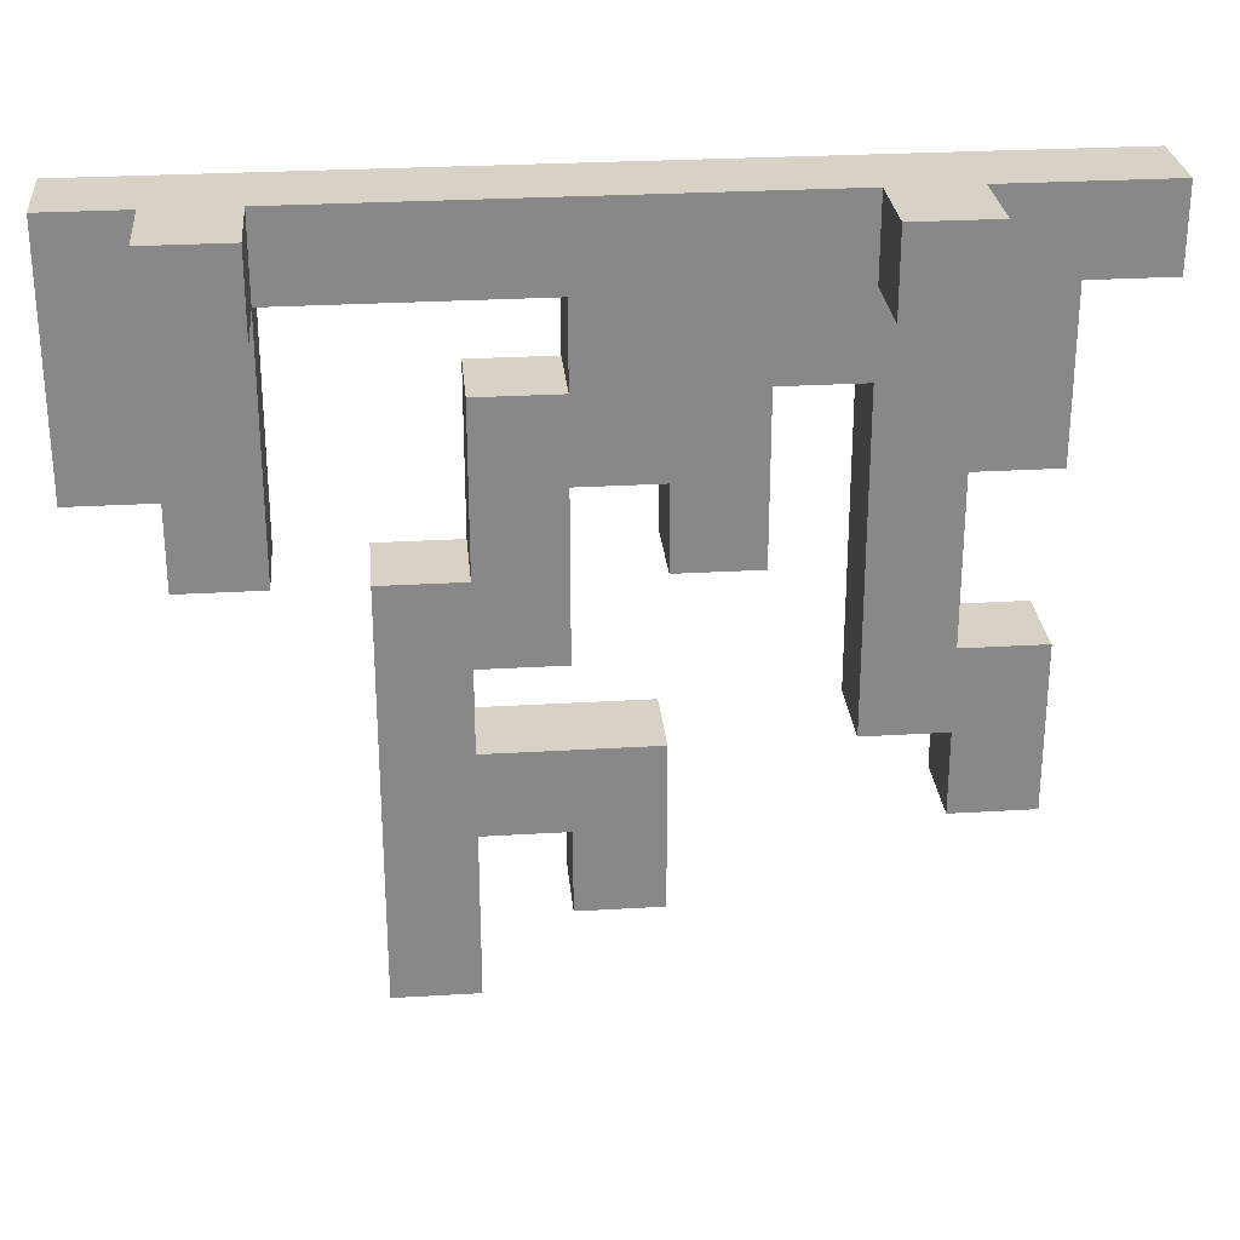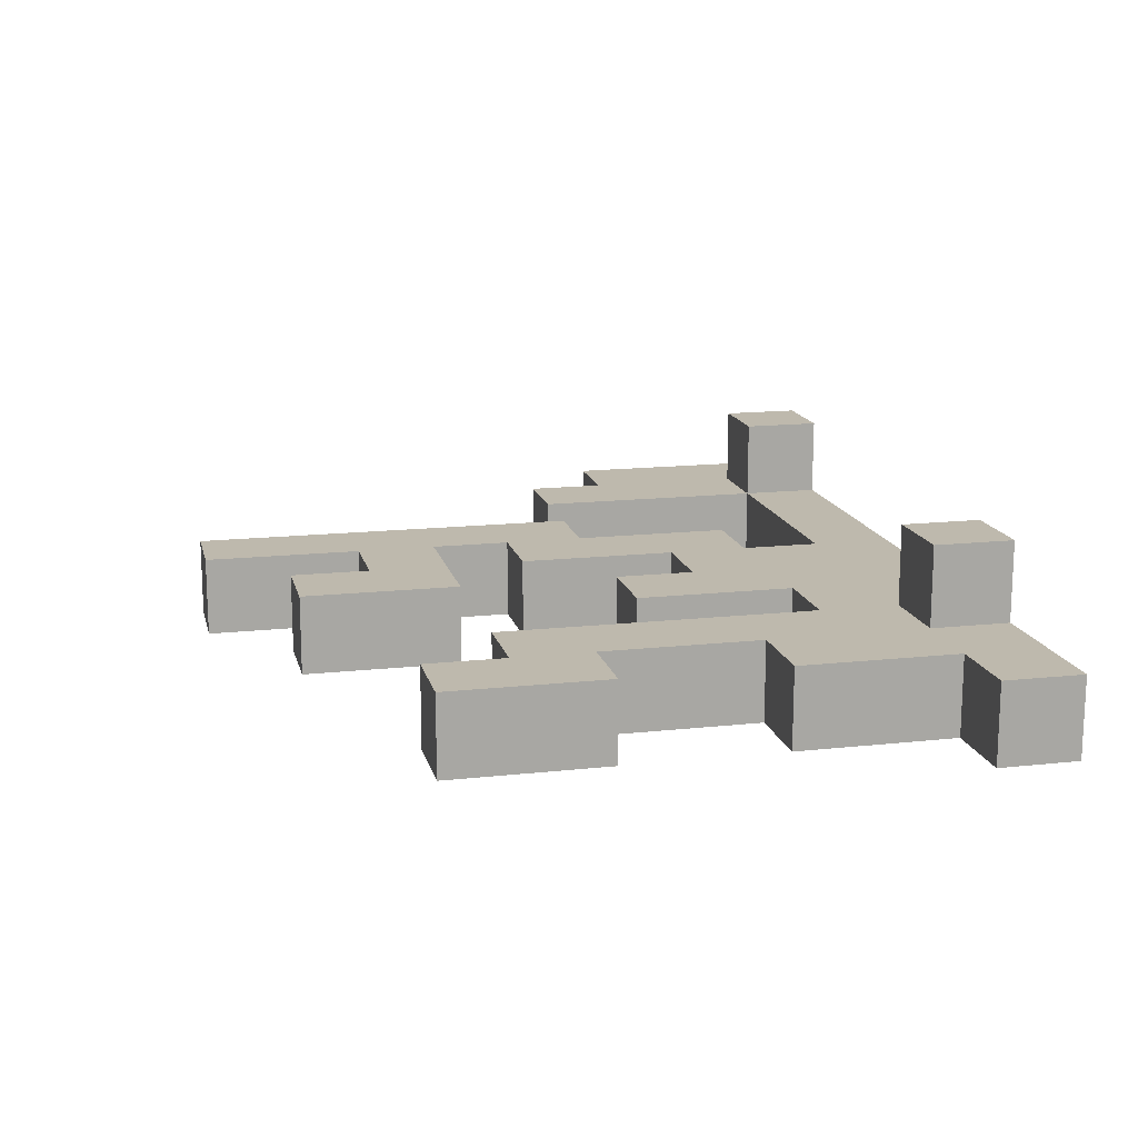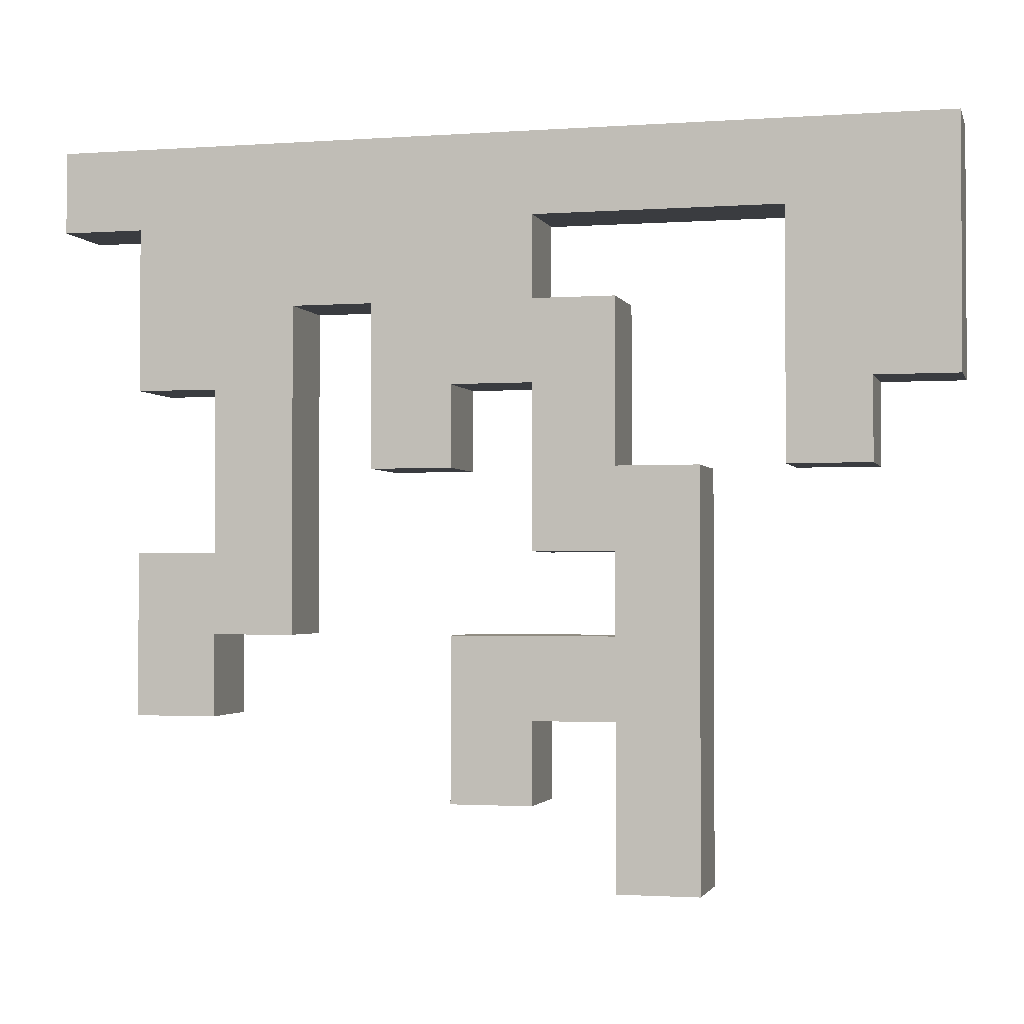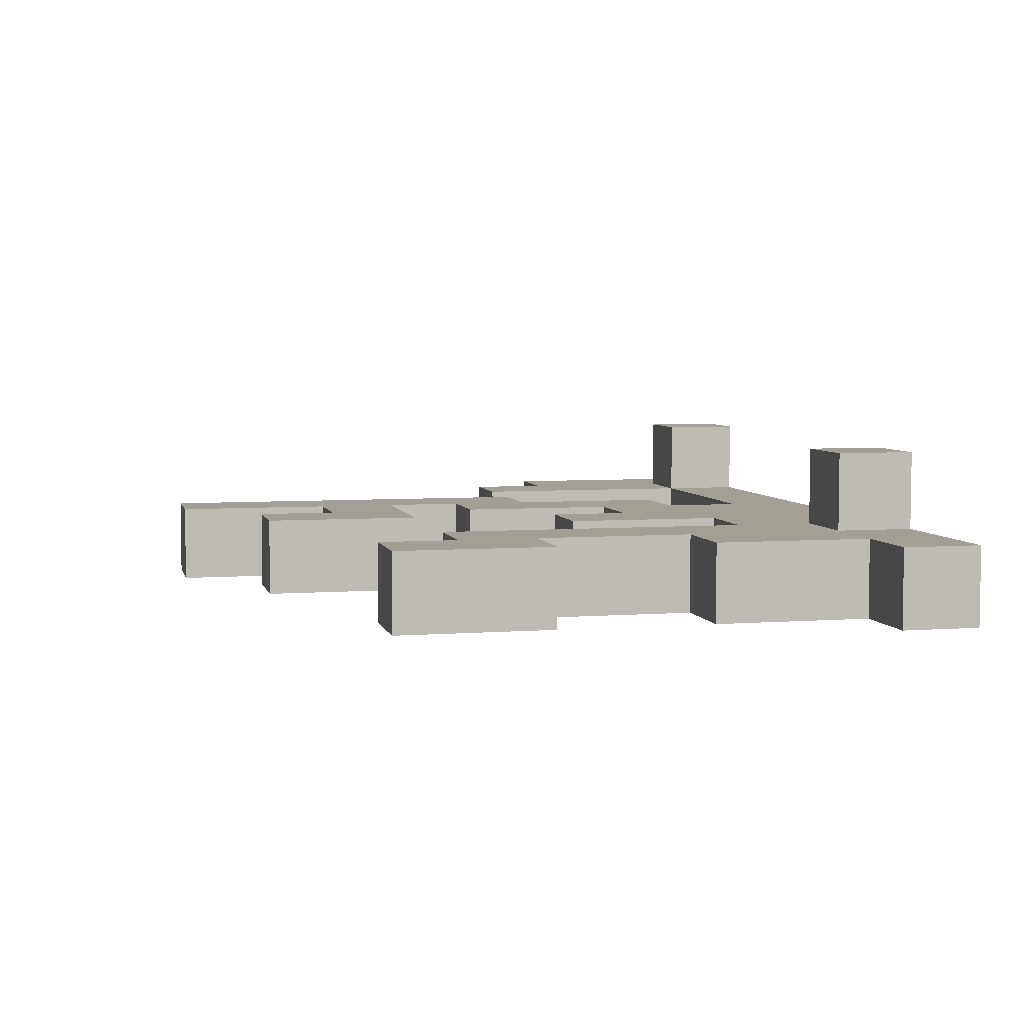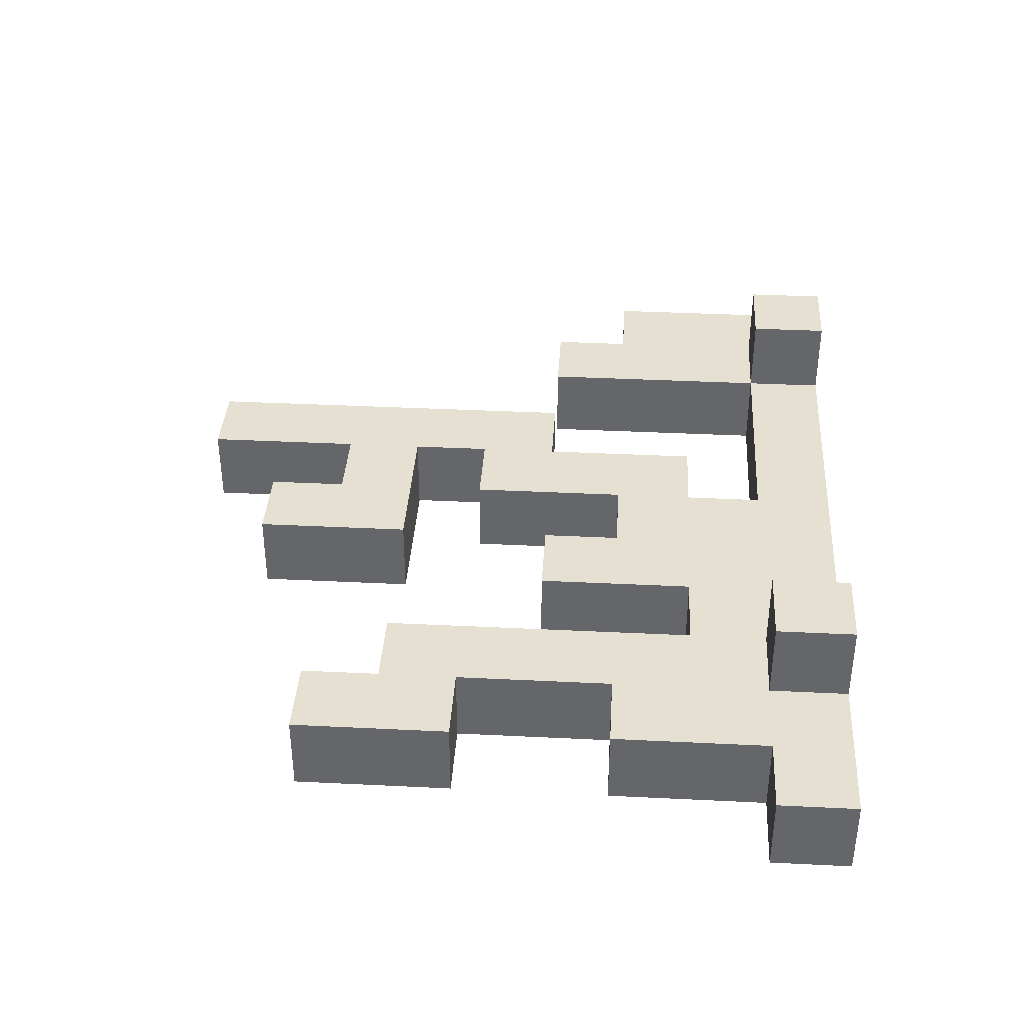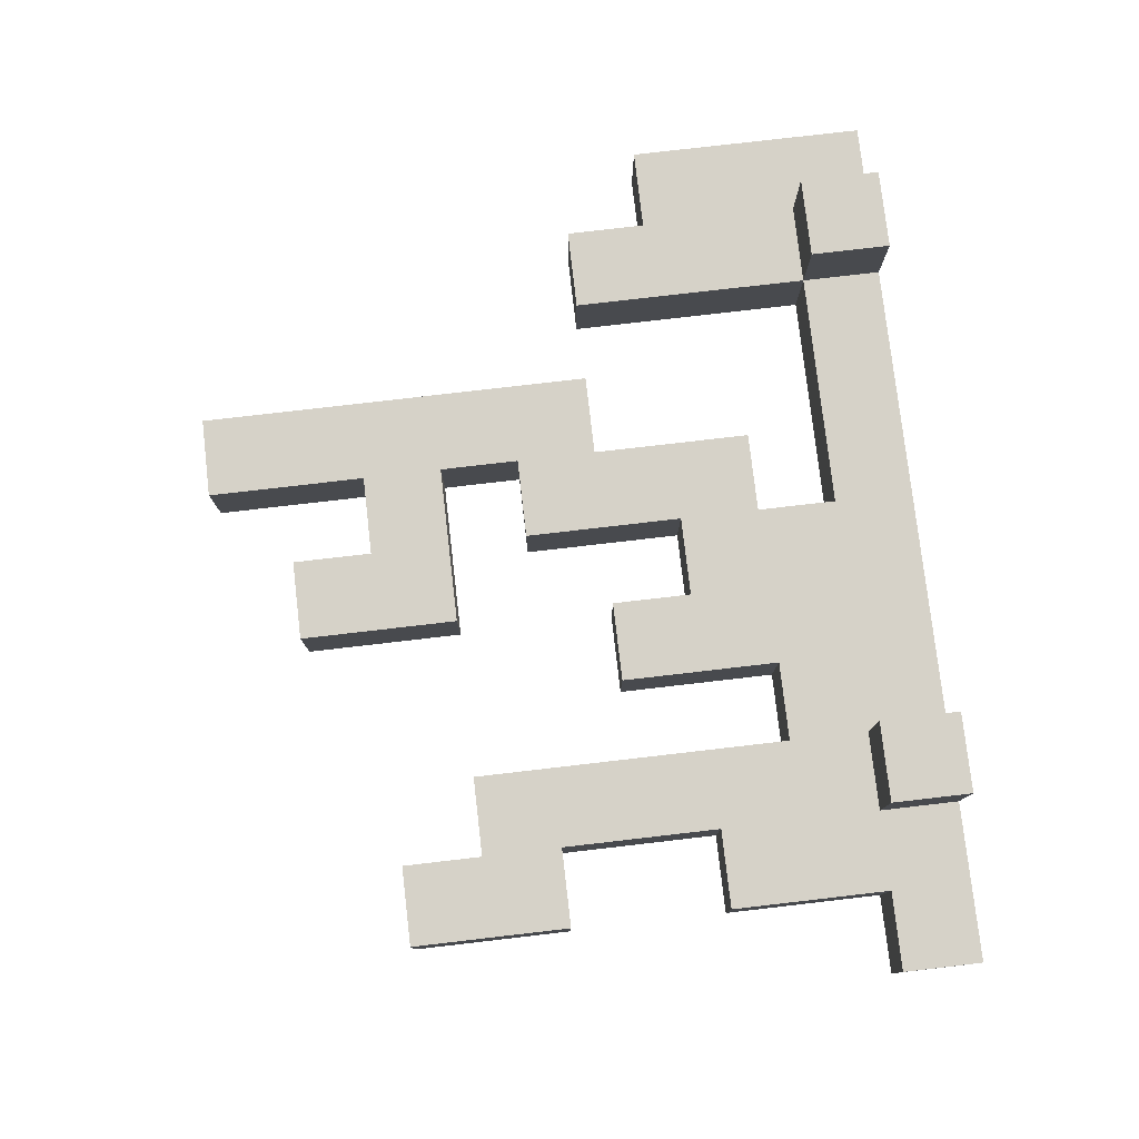
<metadata>
{"format":"obj","ext":"obj","renderer":"f3d","projection":"perspective","resolution":1024,"background":"white","views":[{"elev":27.5,"azim":174.7,"up":"+Z"},{"elev":15.3,"azim":-103.1,"up":"+Y"},{"elev":-1.9,"azim":14.2,"up":"+Z"},{"elev":5.3,"azim":-103.2,"up":"+Y"},{"elev":37.7,"azim":-86.4,"up":"+Y"},{"elev":78.4,"azim":-96.6,"up":"+Y"}]}
</metadata>
<code>
o
v -0.9 0 0.5
v -0.9 0 0.4
v -0.9 0.1 0.5
v -0.9 0.1 0.4
v -0.8 0 0.4
v -0.8 0 0.2
v -0.8 0 0
v -0.8 0 -0.2
v -0.8 0.1 0.4
v -0.8 0.1 0.2
v -0.8 0.1 0
v -0.8 0.1 -0.2
v -0.7 0 0.2
v -0.7 0 0
v -0.7 0.1 0.5
v -0.7 0.1 0.4
v -0.7 0.1 0.2
v -0.7 0.1 0
v -0.7 0.2 0.5
v -0.7 0.2 0.4
v -0.5 0 0.3
v -0.5 0 0.1
v -0.5 0.1 0.3
v -0.5 0.1 0.1
v -0.4 0 -0.1
v -0.4 0 -0.3
v -0.4 0.1 -0.1
v -0.4 0.1 -0.3
v -0.3 0 0.2
v -0.3 0 0.1
v -0.3 0 0
v -0.3 0.1 0.2
v -0.3 0.1 0.1
v -0.3 0.1 0
v -0.2 0 0
v -0.2 0 -0.1
v -0.2 0 -0.2
v -0.2 0 -0.4
v -0.2 0.1 0
v -0.2 0.1 -0.1
v -0.2 0.1 -0.2
v -0.2 0.1 -0.4
v 0 0 0.4
v 0 0 0.1
v 0 0.1 0.5
v 0 0.1 0.4
v 0 0.1 0.1
v 0 0.2 0.5
v 0 0.2 0.4
v -0.7 0 -0.1
v -0.7 0 -0.2
v -0.7 0.1 -0.1
v -0.7 0.1 -0.2
v -0.6 0 0.3
v -0.6 0 -0.1
v -0.6 0.1 0.5
v -0.6 0.1 0.4
v -0.6 0.1 0.3
v -0.6 0.1 -0.1
v -0.6 0.2 0.5
v -0.6 0.2 0.4
v -0.4 0 0.2
v -0.4 0 0.1
v -0.4 0.1 0.2
v -0.4 0.1 0.1
v -0.3 0 0.4
v -0.3 0 0.3
v -0.3 0 -0.2
v -0.3 0 -0.3
v -0.3 0.1 0.4
v -0.3 0.1 0.3
v -0.3 0.1 -0.2
v -0.3 0.1 -0.3
v -0.2 0 0.3
v -0.2 0 0.1
v -0.2 0.1 0.3
v -0.2 0.1 0.1
v -0.1 0 0.1
v -0.1 0 -0.2
v -0.1 0 -0.4
v -0.1 0.1 0.1
v -0.1 0.1 -0.2
v -0.1 0.1 -0.4
v 0.1 0 0.2
v 0.1 0 0.1
v 0.1 0.1 0.5
v 0.1 0.1 0.4
v 0.1 0.1 0.2
v 0.1 0.1 0.1
v 0.1 0.2 0.5
v 0.1 0.2 0.4
v 0.2 0 0.5
v 0.2 0 0.4
v 0.2 0 0.3
v 0.2 0 0.2
v 0.2 0.1 0.5
v 0.2 0.1 0.4
v 0.2 0.1 0.3
v 0.2 0.1 0.2
v -0.9 0 0.5
v -0.9 0.1 0.5
v -0.7 0.1 0.5
v -0.7 0.2 0.5
v -0.6 0 0.5
v -0.6 0.1 0.5
v -0.6 0.2 0.5
v -0.2 0 0.5
v -0.2 0.1 0.5
v 0 0.1 0.5
v 0 0.2 0.5
v 0.1 0 0.5
v 0.1 0.1 0.5
v 0.1 0.2 0.5
v 0.2 0 0.5
v 0.2 0.1 0.5
v -0.3 0 0.3
v -0.3 0.1 0.3
v -0.2 0 0.3
v -0.2 0.1 0.3
v -0.2 0 0.1
v -0.2 0.1 0.1
v -0.1 0 0.1
v -0.1 0.1 0.1
v -0.8 0 0
v -0.8 0.1 0
v -0.7 0 0
v -0.7 0.1 0
v -0.4 0 -0.1
v -0.4 0.1 -0.1
v -0.2 0 -0.1
v -0.2 0.1 -0.1
v -0.9 0 0.4
v -0.9 0.1 0.4
v -0.8 0 0.4
v -0.8 0.1 0.4
v -0.7 0.1 0.4
v -0.7 0.2 0.4
v -0.6 0.1 0.4
v -0.6 0.2 0.4
v -0.3 0 0.4
v -0.3 0.1 0.4
v -0.2 0 0.4
v -0.2 0.1 0.4
v 0 0 0.4
v 0 0.1 0.4
v 0 0.2 0.4
v 0.1 0.1 0.4
v 0.1 0.2 0.4
v -0.6 0 0.3
v -0.6 0.1 0.3
v -0.5 0 0.3
v -0.5 0.1 0.3
v -0.8 0 0.2
v -0.8 0.1 0.2
v -0.7 0 0.2
v -0.7 0.1 0.2
v -0.4 0 0.2
v -0.4 0.1 0.2
v -0.3 0 0.2
v -0.3 0.1 0.2
v 0.1 0 0.2
v 0.1 0.1 0.2
v 0.2 0 0.2
v 0.2 0.1 0.2
v -0.5 0 0.1
v -0.5 0.1 0.1
v -0.4 0 0.1
v -0.4 0.1 0.1
v 0 0 0.1
v 0 0.1 0.1
v 0.1 0 0.1
v 0.1 0.1 0.1
v -0.3 0 0
v -0.3 0.1 0
v -0.2 0 0
v -0.2 0.1 0
v -0.7 0 -0.1
v -0.7 0.1 -0.1
v -0.6 0 -0.1
v -0.6 0.1 -0.1
v -0.8 0 -0.2
v -0.8 0.1 -0.2
v -0.7 0 -0.2
v -0.7 0.1 -0.2
v -0.3 0 -0.2
v -0.3 0.1 -0.2
v -0.2 0 -0.2
v -0.2 0.1 -0.2
v -0.4 0 -0.3
v -0.4 0.1 -0.3
v -0.3 0 -0.3
v -0.3 0.1 -0.3
v -0.2 0 -0.4
v -0.2 0.1 -0.4
v -0.1 0 -0.4
v -0.1 0.1 -0.4
v -0.9 0 0.5
v -0.6 0 0.5
v -0.2 0 0.5
v 0.1 0 0.5
v 0.2 0 0.5
v -0.9 0 0.4
v -0.8 0 0.4
v -0.6 0 0.4
v -0.5 0 0.4
v -0.4 0 0.4
v -0.3 0 0.4
v -0.2 0 0.4
v 0 0 0.4
v 0.1 0 0.4
v 0.2 0 0.4
v -0.7 0 0.3
v -0.6 0 0.3
v -0.5 0 0.3
v -0.4 0 0.3
v -0.3 0 0.3
v -0.2 0 0.3
v 0.1 0 0.3
v 0.2 0 0.3
v -0.8 0 0.2
v -0.7 0 0.2
v -0.4 0 0.2
v -0.3 0 0.2
v 0.1 0 0.2
v 0.2 0 0.2
v -0.5 0 0.1
v -0.4 0 0.1
v -0.3 0 0.1
v -0.2 0 0.1
v -0.1 0 0.1
v 0 0 0.1
v 0.1 0 0.1
v -0.8 0 0
v -0.7 0 0
v -0.3 0 0
v -0.2 0 0
v -0.7 0 -0.1
v -0.6 0 -0.1
v -0.4 0 -0.1
v -0.2 0 -0.1
v -0.8 0 -0.2
v -0.7 0 -0.2
v -0.3 0 -0.2
v -0.2 0 -0.2
v -0.1 0 -0.2
v -0.4 0 -0.3
v -0.3 0 -0.3
v -0.2 0 -0.4
v -0.1 0 -0.4
v -0.9 0.1 0.5
v -0.7 0.1 0.5
v -0.6 0.1 0.5
v -0.2 0.1 0.5
v 0 0.1 0.5
v 0.1 0.1 0.5
v 0.2 0.1 0.5
v -0.9 0.1 0.4
v -0.8 0.1 0.4
v -0.7 0.1 0.4
v -0.6 0.1 0.4
v -0.5 0.1 0.4
v -0.4 0.1 0.4
v -0.3 0.1 0.4
v -0.2 0.1 0.4
v 0 0.1 0.4
v 0.1 0.1 0.4
v 0.2 0.1 0.4
v -0.7 0.1 0.3
v -0.6 0.1 0.3
v -0.5 0.1 0.3
v -0.4 0.1 0.3
v -0.3 0.1 0.3
v -0.2 0.1 0.3
v 0.1 0.1 0.3
v 0.2 0.1 0.3
v -0.8 0.1 0.2
v -0.7 0.1 0.2
v -0.4 0.1 0.2
v -0.3 0.1 0.2
v 0.1 0.1 0.2
v 0.2 0.1 0.2
v -0.5 0.1 0.1
v -0.4 0.1 0.1
v -0.3 0.1 0.1
v -0.2 0.1 0.1
v -0.1 0.1 0.1
v 0 0.1 0.1
v 0.1 0.1 0.1
v -0.8 0.1 0
v -0.7 0.1 0
v -0.3 0.1 0
v -0.2 0.1 0
v -0.7 0.1 -0.1
v -0.6 0.1 -0.1
v -0.4 0.1 -0.1
v -0.2 0.1 -0.1
v -0.8 0.1 -0.2
v -0.7 0.1 -0.2
v -0.3 0.1 -0.2
v -0.2 0.1 -0.2
v -0.1 0.1 -0.2
v -0.4 0.1 -0.3
v -0.3 0.1 -0.3
v -0.2 0.1 -0.4
v -0.1 0.1 -0.4
v -0.7 0.2 0.5
v -0.6 0.2 0.5
v 0 0.2 0.5
v 0.1 0.2 0.5
v -0.7 0.2 0.4
v -0.6 0.2 0.4
v 0 0.2 0.4
v 0.1 0.2 0.4
f 3 2 1
f 4 2 3
f 9 6 5
f 10 6 9
f 11 8 7
f 12 8 11
f 17 14 13
f 18 14 17
f 19 16 15
f 20 16 19
f 23 22 21
f 24 22 23
f 27 26 25
f 28 26 27
f 32 30 29
f 33 31 30
f 33 30 32
f 34 31 33
f 39 36 35
f 40 36 39
f 41 38 37
f 42 38 41
f 46 44 43
f 47 44 46
f 48 46 45
f 49 46 48
f 50 51 52
f 52 51 53
f 54 55 58
f 58 55 59
f 56 57 60
f 60 57 61
f 62 63 64
f 64 63 65
f 66 67 70
f 70 67 71
f 68 69 72
f 72 69 73
f 74 75 76
f 76 75 77
f 78 79 81
f 79 80 82
f 81 79 82
f 82 80 83
f 84 85 88
f 88 85 89
f 86 87 90
f 90 87 91
f 92 93 96
f 93 94 97
f 96 93 97
f 94 95 98
f 97 94 98
f 98 95 99
f 102 101 100
f 104 102 100
f 104 103 102
f 105 103 104
f 106 103 105
f 107 105 104
f 108 105 107
f 109 108 107
f 111 109 107
f 111 110 109
f 112 110 111
f 113 110 112
f 114 112 111
f 115 112 114
f 118 117 116
f 119 117 118
f 122 121 120
f 123 121 122
f 126 125 124
f 127 125 126
f 130 129 128
f 131 129 130
f 132 133 134
f 134 133 135
f 136 137 138
f 138 137 139
f 140 141 142
f 142 141 143
f 142 143 144
f 144 143 145
f 145 146 147
f 147 146 148
f 149 150 151
f 151 150 152
f 153 154 155
f 155 154 156
f 157 158 159
f 159 158 160
f 161 162 163
f 163 162 164
f 165 166 167
f 167 166 168
f 169 170 171
f 171 170 172
f 173 174 175
f 175 174 176
f 177 178 179
f 179 178 180
f 181 182 183
f 183 182 184
f 185 186 187
f 187 186 188
f 189 190 191
f 191 190 192
f 193 194 195
f 195 194 196
f 202 198 197
f 203 198 202
f 204 199 198
f 204 198 203
f 205 199 204
f 206 199 205
f 207 199 206
f 208 200 199
f 208 199 207
f 209 200 208
f 210 201 200
f 210 200 209
f 211 201 210
f 212 204 203
f 212 205 204
f 213 205 212
f 214 206 205
f 214 205 213
f 215 207 206
f 215 206 214
f 216 207 215
f 218 211 210
f 218 210 209
f 219 211 218
f 220 212 203
f 221 213 212
f 221 212 220
f 222 217 216
f 222 216 215
f 222 215 214
f 223 217 222
f 224 219 218
f 224 218 209
f 225 219 224
f 226 222 214
f 227 222 226
f 228 217 223
f 229 217 228
f 231 224 209
f 232 224 231
f 234 213 221
f 235 229 228
f 236 230 229
f 236 229 235
f 237 234 233
f 237 213 234
f 238 213 237
f 240 230 236
f 241 237 233
f 242 237 241
f 243 240 239
f 244 230 240
f 244 240 243
f 245 230 244
f 246 243 239
f 247 243 246
f 248 245 244
f 249 245 248
f 250 251 257
f 257 251 258
f 258 251 259
f 252 253 260
f 260 253 261
f 261 253 262
f 262 253 263
f 253 254 264
f 263 253 264
f 264 254 265
f 255 256 266
f 266 256 267
f 258 259 268
f 259 260 268
f 260 261 268
f 268 261 269
f 261 262 270
f 269 261 270
f 262 263 271
f 270 262 271
f 271 263 272
f 266 267 274
f 265 266 274
f 274 267 275
f 258 268 276
f 268 269 277
f 276 268 277
f 272 273 278
f 271 272 278
f 270 271 278
f 278 273 279
f 274 275 280
f 265 274 280
f 280 275 281
f 270 278 282
f 282 278 283
f 279 273 284
f 284 273 285
f 265 280 287
f 287 280 288
f 277 269 290
f 284 285 291
f 285 286 292
f 291 285 292
f 289 290 293
f 290 269 293
f 293 269 294
f 292 286 296
f 289 293 297
f 297 293 298
f 295 296 299
f 296 286 300
f 299 296 300
f 300 286 301
f 295 299 302
f 302 299 303
f 300 301 304
f 304 301 305
f 306 307 310
f 310 307 311
f 308 309 312
f 312 309 313

</code>
